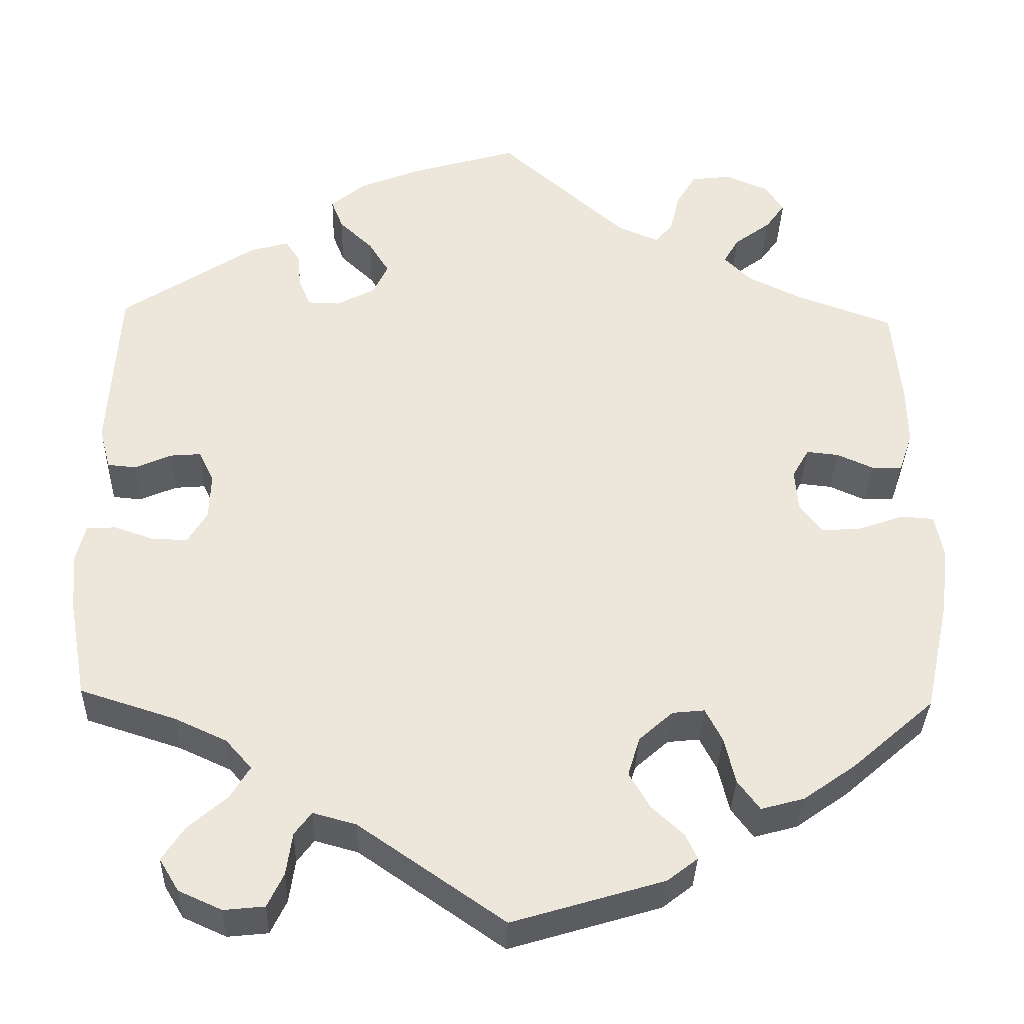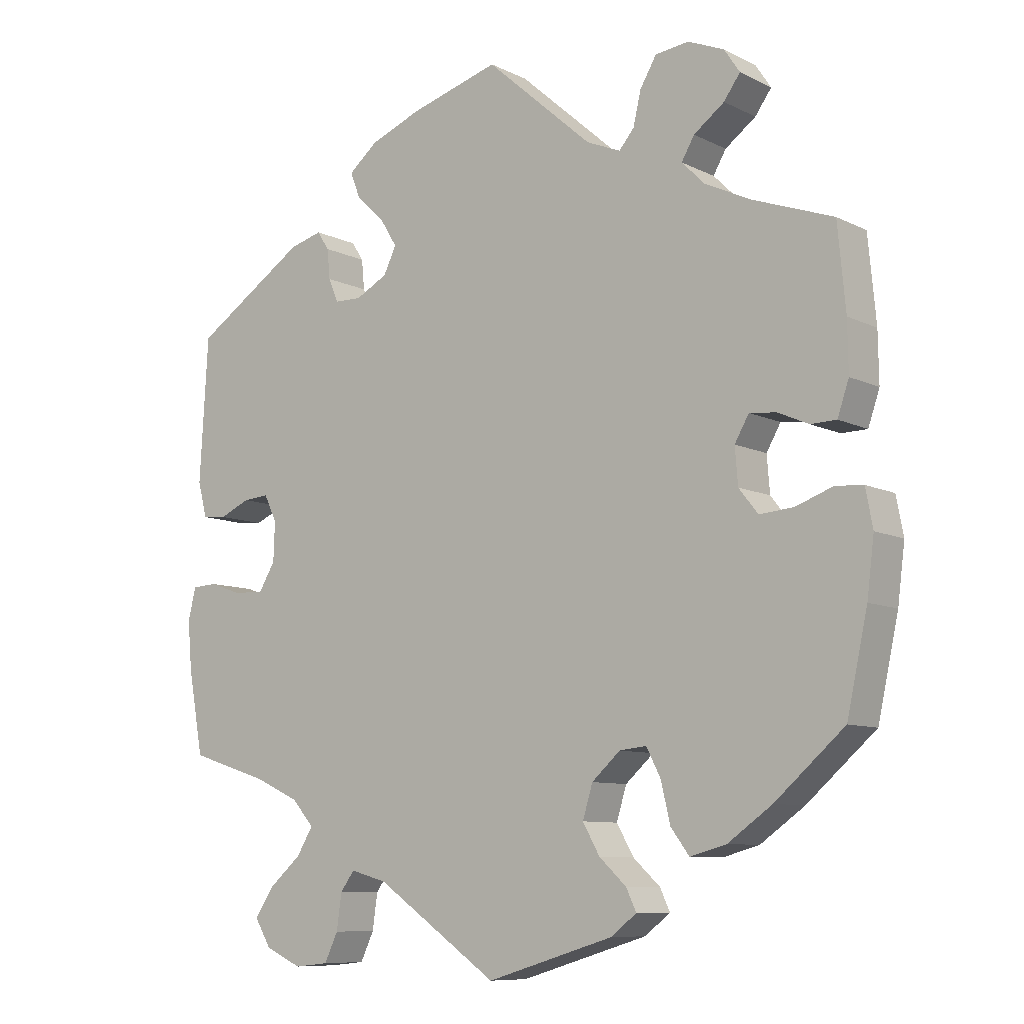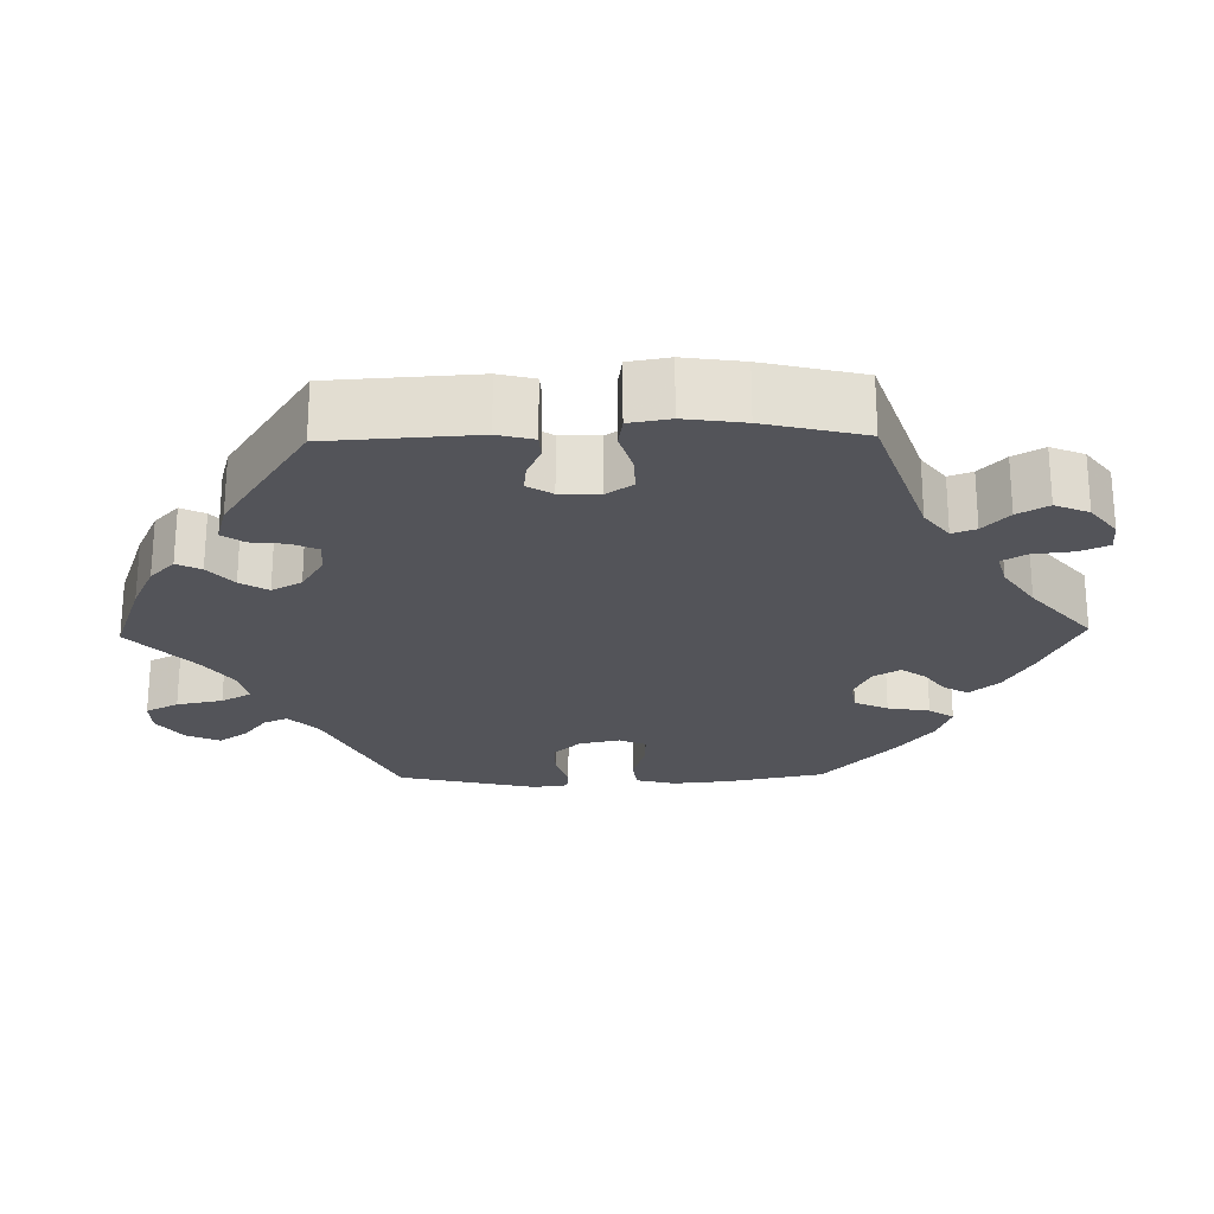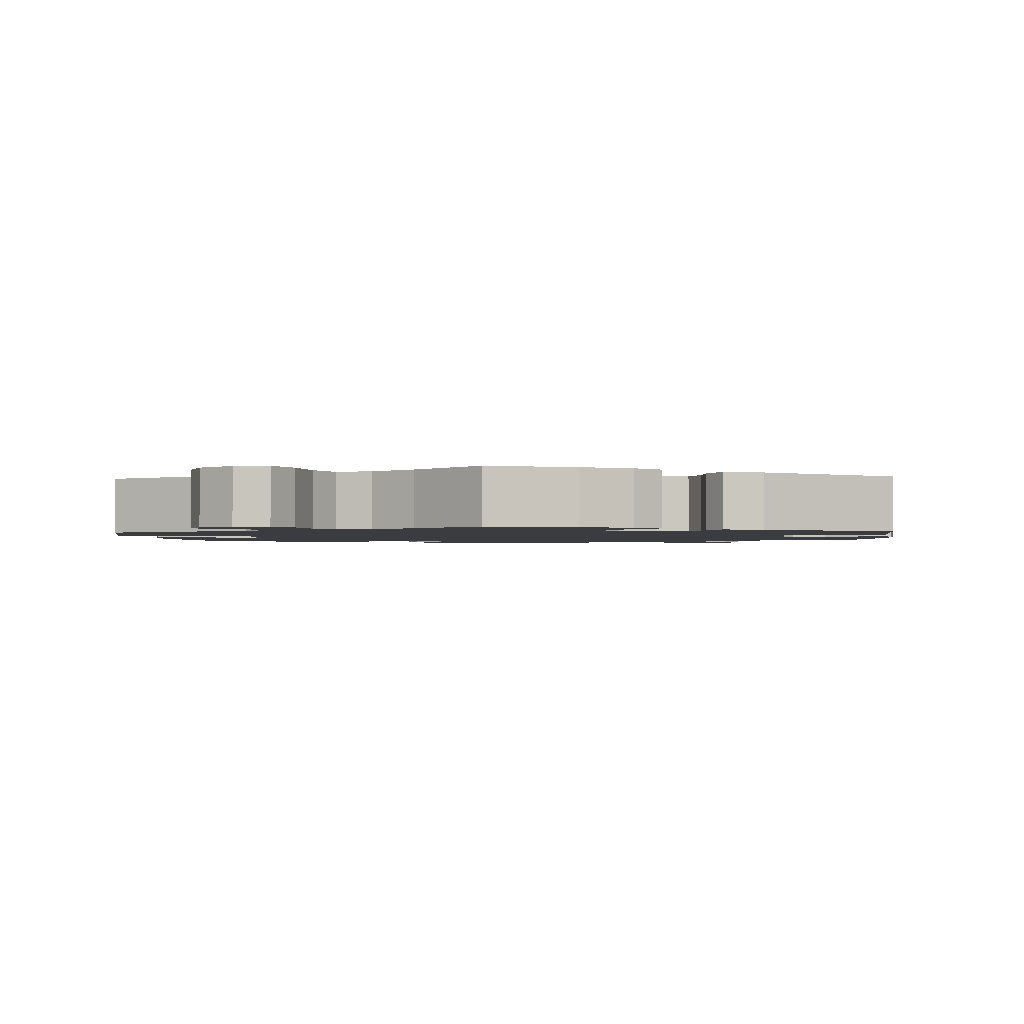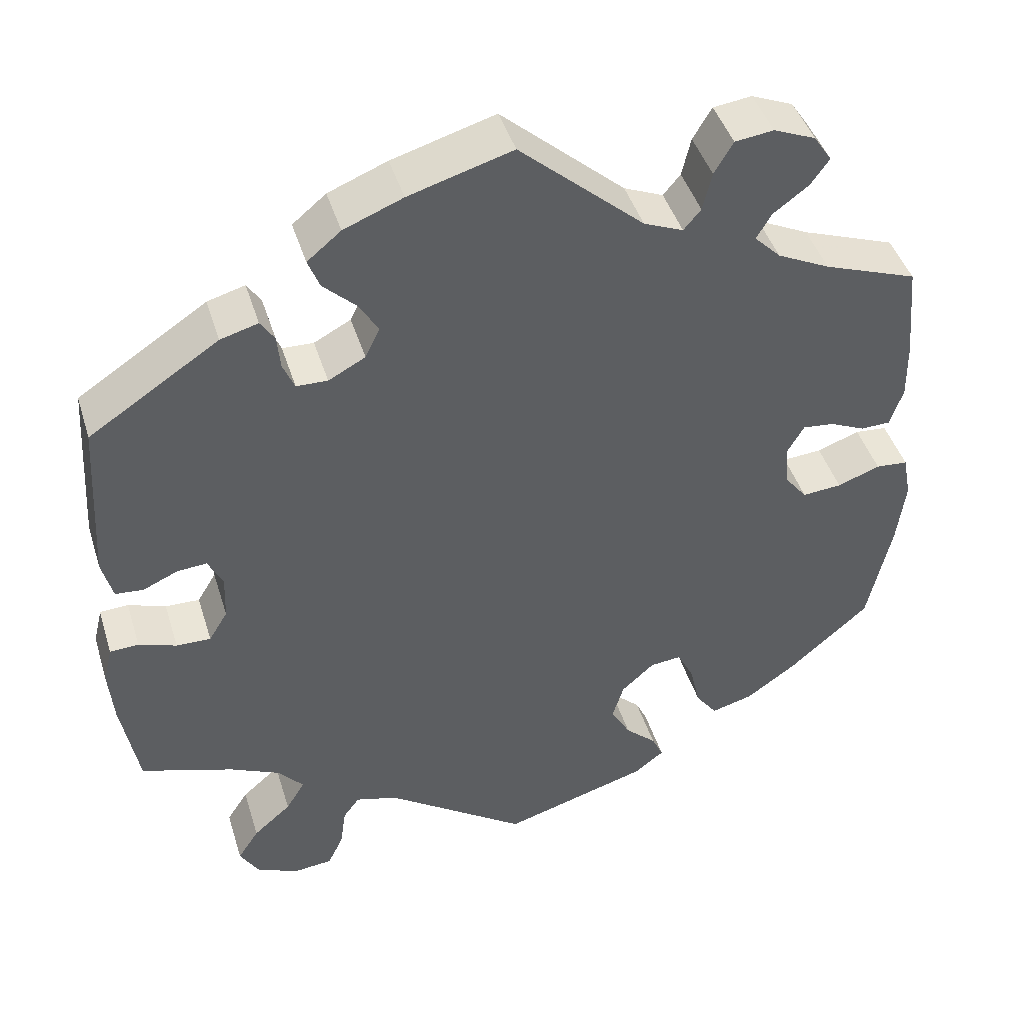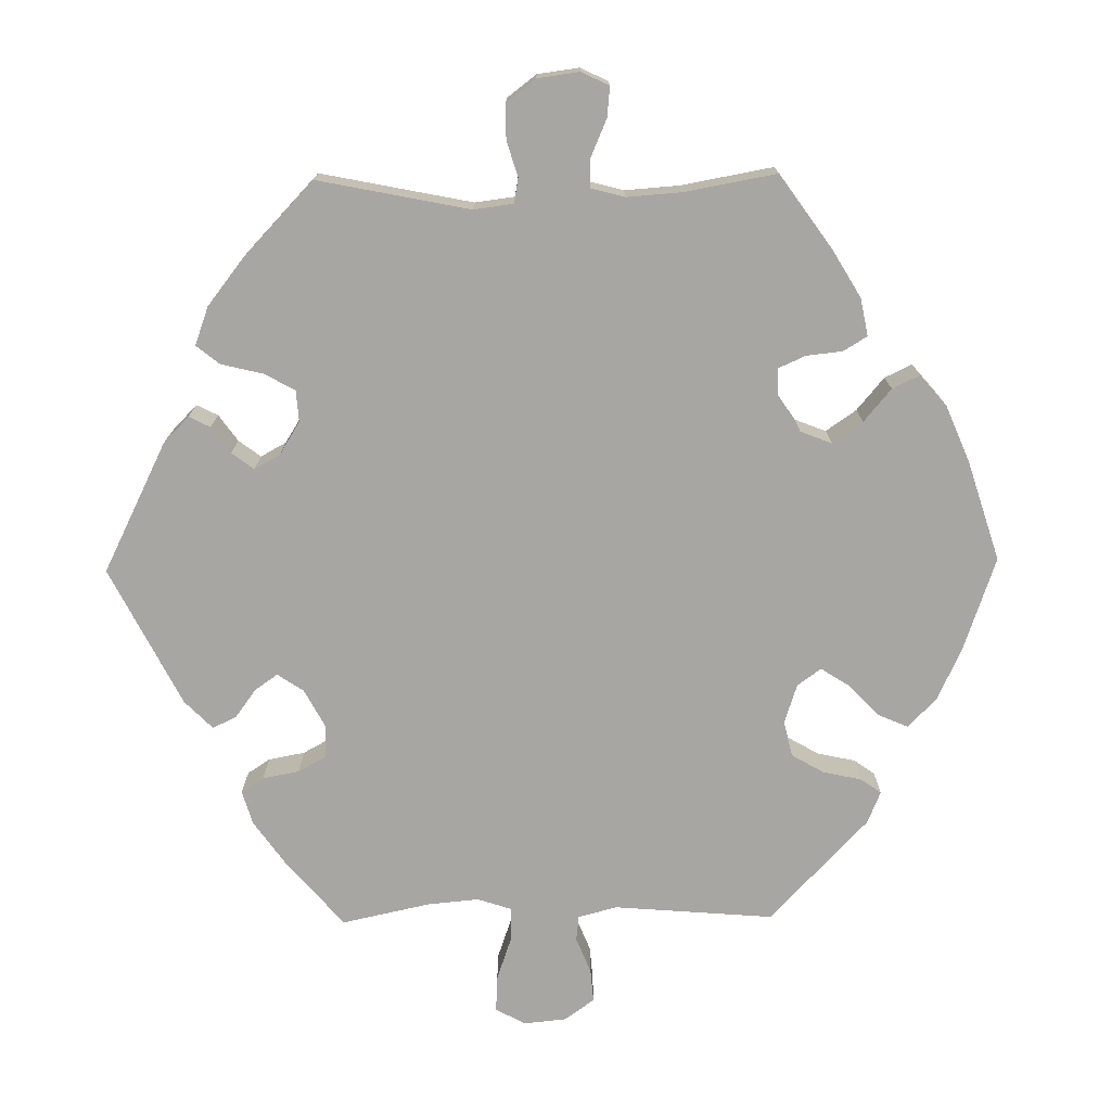
<metadata>
{"format":"obj","ext":"obj","renderer":"f3d","projection":"perspective","resolution":1024,"background":"white","views":[{"elev":-34.6,"azim":-1.7,"up":"+Z"},{"elev":-8.9,"azim":37.7,"up":"+Z"},{"elev":-23.7,"azim":-28.8,"up":"+Y"},{"elev":-1.8,"azim":-116.3,"up":"+Y"},{"elev":43.9,"azim":-16.8,"up":"+Z"},{"elev":-74.1,"azim":30.8,"up":"+Y"}]}
</metadata>
<code>
v 0.151 0.07 0.445
v 0.199 0.07 0.425
v 0.22 0.07 0.45
v 0.231 0.07 0.497
v 0.254 0.07 0.536
v 0.301 0.07 0.542
v 0.352 0.07 0.521
v 0.374 0.07 0.488
v 0.351 0.07 0.456
v 0.308 0.07 0.424
v 0.29 0.07 0.393
v 0.322 0.07 0.361
v 0.386 0.07 0.33
v 0.5 0.07 0.289
v 0.511 0.07 0.171
v 0.512 0.07 0.101
v 0.496 0.07 0.054
v 0.46 0.07 0.053
v 0.417 0.07 0.072
v 0.379 0.07 0.076
v 0.359 0.07 0.041
v 0.363 0.07 -0.01
v 0.39 0.07 -0.044
v 0.438 0.07 -0.04
v 0.49 0.07 -0.021
v 0.529 0.07 -0.024
v 0.539 0.07 -0.077
v 0.529 0.07 -0.156
v 0.5 0.07 -0.289
v 0.403 0.07 -0.374
v 0.341 0.07 -0.418
v 0.29 0.07 -0.432
v 0.264 0.07 -0.397
v 0.251 0.07 -0.342
v 0.231 0.07 -0.303
v 0.193 0.07 -0.307
v 0.153 0.07 -0.343
v 0.139 0.07 -0.389
v 0.163 0.07 -0.431
v 0.201 0.07 -0.466
v 0.215 0.07 -0.496
v 0.179 0.07 -0.524
v 0 0.07 -0.578
v -0.172 0.07 -0.459
v -0.223 0.07 -0.445
v -0.243 0.07 -0.472
v -0.25 0.07 -0.522
v -0.269 0.07 -0.562
v -0.317 0.07 -0.567
v -0.368 0.07 -0.544
v -0.391 0.07 -0.506
v -0.365 0.07 -0.466
v -0.319 0.07 -0.426
v -0.296 0.07 -0.388
v -0.327 0.07 -0.353
v -0.388 0.07 -0.325
v -0.501 0.07 -0.289
v -0.522 0.07 -0.173
v -0.528 0.07 -0.104
v -0.517 0.07 -0.059
v -0.482 0.07 -0.057
v -0.436 0.07 -0.073
v -0.394 0.07 -0.074
v -0.371 0.07 -0.036
v -0.369 0.07 0.019
v -0.387 0.07 0.056
v -0.423 0.07 0.053
v -0.466 0.07 0.034
v -0.5 0.07 0.037
v -0.513 0.07 0.087
v -0.501 0.07 0.289
v -0.343 0.07 0.393
v -0.297 0.07 0.406
v -0.28 0.07 0.38
v -0.276 0.07 0.338
v -0.262 0.07 0.305
v -0.224 0.07 0.304
v -0.179 0.07 0.328
v -0.161 0.07 0.365
v -0.185 0.07 0.404
v -0.225 0.07 0.442
v -0.239 0.07 0.478
v -0.198 0.07 0.512
v -0.126 0.07 0.541
v 0 0.07 0.578
v 0.151 0 0.445
v 0.199 0 0.425
v 0.22 0 0.45
v 0.231 0 0.497
v 0.254 0 0.536
v 0.301 0 0.542
v 0.352 0 0.521
v 0.374 0 0.488
v 0.351 0 0.456
v 0.308 0 0.424
v 0.29 0 0.393
v 0.322 0 0.361
v 0.386 0 0.33
v 0.5 0 0.289
v 0.511 0 0.171
v 0.512 0 0.101
v 0.496 0 0.054
v 0.46 0 0.053
v 0.417 0 0.072
v 0.379 0 0.076
v 0.359 0 0.041
v 0.363 0 -0.01
v 0.39 0 -0.044
v 0.438 0 -0.04
v 0.49 0 -0.021
v 0.529 0 -0.024
v 0.539 0 -0.077
v 0.529 0 -0.156
v 0.5 0 -0.289
v 0.403 0 -0.374
v 0.341 0 -0.418
v 0.29 0 -0.432
v 0.264 0 -0.397
v 0.251 0 -0.342
v 0.231 0 -0.303
v 0.193 0 -0.307
v 0.153 0 -0.343
v 0.139 0 -0.389
v 0.163 0 -0.431
v 0.201 0 -0.466
v 0.215 0 -0.496
v 0.179 0 -0.524
v 0 0 -0.578
v -0.172 0 -0.459
v -0.223 0 -0.445
v -0.243 0 -0.472
v -0.25 0 -0.522
v -0.269 0 -0.562
v -0.317 0 -0.567
v -0.368 0 -0.544
v -0.391 0 -0.506
v -0.365 0 -0.466
v -0.319 0 -0.426
v -0.296 0 -0.388
v -0.327 0 -0.353
v -0.388 0 -0.325
v -0.501 0 -0.289
v -0.522 0 -0.173
v -0.528 0 -0.104
v -0.517 0 -0.059
v -0.482 0 -0.057
v -0.436 0 -0.073
v -0.394 0 -0.074
v -0.371 0 -0.036
v -0.369 0 0.019
v -0.387 0 0.056
v -0.423 0 0.053
v -0.466 0 0.034
v -0.5 0 0.037
v -0.513 0 0.087
v -0.501 0 0.289
v -0.343 0 0.393
v -0.297 0 0.406
v -0.28 0 0.38
v -0.276 0 0.338
v -0.262 0 0.305
v -0.224 0 0.304
v -0.179 0 0.328
v -0.161 0 0.365
v -0.185 0 0.404
v -0.225 0 0.442
v -0.239 0 0.478
v -0.198 0 0.512
v -0.126 0 0.541
v 0 0 0.578
f 84 85 1
f 83 84 1 2
f 80 81 82 83
f 79 80 83 2
f 78 79 2
f 77 78 2
f 72 73 74 75
f 72 75 76
f 71 72 76
f 70 71 76 77
f 67 68 69 70
f 66 67 70 77
f 59 60 61 62
f 59 62 63
f 56 57 58 59
f 55 56 59 63
f 54 55 63 64
f 50 51 52 53
f 50 53 54
f 49 50 54
f 46 47 48 49
f 45 46 49 54
f 44 45 54 64
f 39 40 41 42
f 38 39 42 43
f 37 38 43 44
f 31 32 33 34
f 31 34 35
f 30 31 35
f 29 30 35
f 28 29 35
f 27 28 35 36
f 24 25 26 27
f 23 24 27 36
f 16 17 18 19
f 16 19 20
f 13 14 15 16
f 12 13 16 20
f 11 12 20 21
f 7 8 9 10
f 7 10 11
f 6 7 11
f 3 4 5 6
f 2 3 6 11
f 65 66 77 2
f 22 23 36 37
f 37 44 64 65
f 21 22 37 65
f 2 11 21 65
f 86 170 169
f 87 86 169 168
f 168 167 166 165
f 87 168 165 164
f 87 164 163
f 87 163 162
f 160 159 158 157
f 161 160 157
f 161 157 156
f 162 161 156 155
f 155 154 153 152
f 162 155 152 151
f 147 146 145 144
f 148 147 144
f 144 143 142 141
f 148 144 141 140
f 149 148 140 139
f 138 137 136 135
f 139 138 135
f 139 135 134
f 134 133 132 131
f 139 134 131 130
f 149 139 130 129
f 127 126 125 124
f 128 127 124 123
f 129 128 123 122
f 119 118 117 116
f 120 119 116
f 120 116 115
f 120 115 114
f 120 114 113
f 121 120 113 112
f 112 111 110 109
f 121 112 109 108
f 104 103 102 101
f 105 104 101
f 101 100 99 98
f 105 101 98 97
f 106 105 97 96
f 95 94 93 92
f 96 95 92
f 96 92 91
f 91 90 89 88
f 96 91 88 87
f 87 162 151 150
f 122 121 108 107
f 150 149 129 122
f 150 122 107 106
f 150 106 96 87
f 1 86 87 2
f 2 87 88 3
f 3 88 89 4
f 4 89 90 5
f 5 90 91 6
f 6 91 92 7
f 7 92 93 8
f 8 93 94 9
f 9 94 95 10
f 10 95 96 11
f 11 96 97 12
f 12 97 98 13
f 13 98 99 14
f 14 99 100 15
f 15 100 101 16
f 16 101 102 17
f 17 102 103 18
f 18 103 104 19
f 19 104 105 20
f 20 105 106 21
f 21 106 107 22
f 22 107 108 23
f 23 108 109 24
f 24 109 110 25
f 25 110 111 26
f 26 111 112 27
f 27 112 113 28
f 28 113 114 29
f 29 114 115 30
f 30 115 116 31
f 31 116 117 32
f 32 117 118 33
f 33 118 119 34
f 34 119 120 35
f 35 120 121 36
f 36 121 122 37
f 37 122 123 38
f 38 123 124 39
f 39 124 125 40
f 40 125 126 41
f 41 126 127 42
f 42 127 128 43
f 43 128 129 44
f 44 129 130 45
f 45 130 131 46
f 46 131 132 47
f 47 132 133 48
f 48 133 134 49
f 49 134 135 50
f 50 135 136 51
f 51 136 137 52
f 52 137 138 53
f 53 138 139 54
f 54 139 140 55
f 55 140 141 56
f 56 141 142 57
f 57 142 143 58
f 58 143 144 59
f 59 144 145 60
f 60 145 146 61
f 61 146 147 62
f 62 147 148 63
f 63 148 149 64
f 64 149 150 65
f 65 150 151 66
f 66 151 152 67
f 67 152 153 68
f 68 153 154 69
f 69 154 155 70
f 70 155 156 71
f 71 156 157 72
f 72 157 158 73
f 73 158 159 74
f 74 159 160 75
f 75 160 161 76
f 76 161 162 77
f 77 162 163 78
f 78 163 164 79
f 79 164 165 80
f 80 165 166 81
f 81 166 167 82
f 82 167 168 83
f 83 168 169 84
f 84 169 170 85
f 85 170 86 1

</code>
